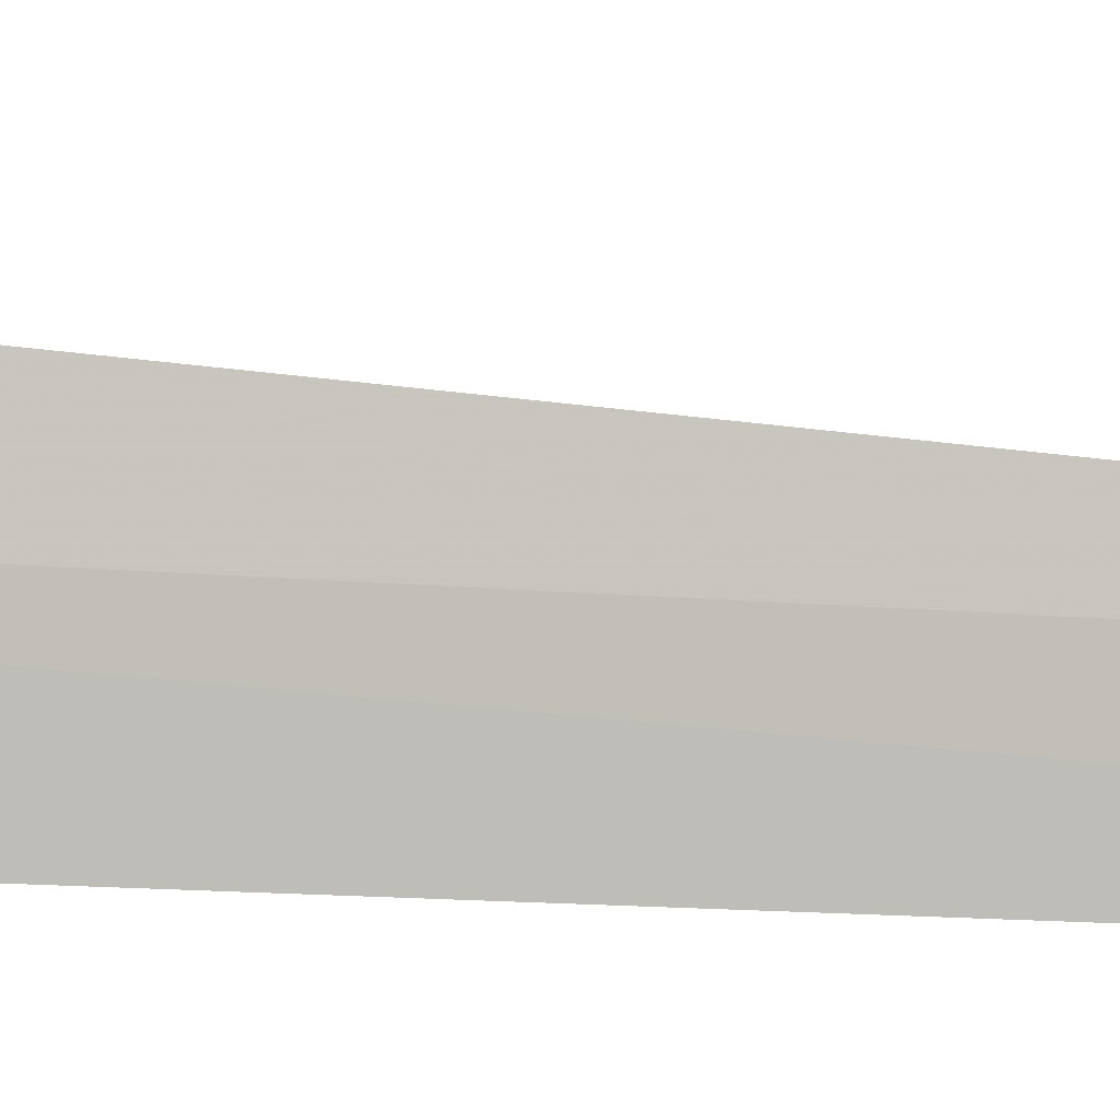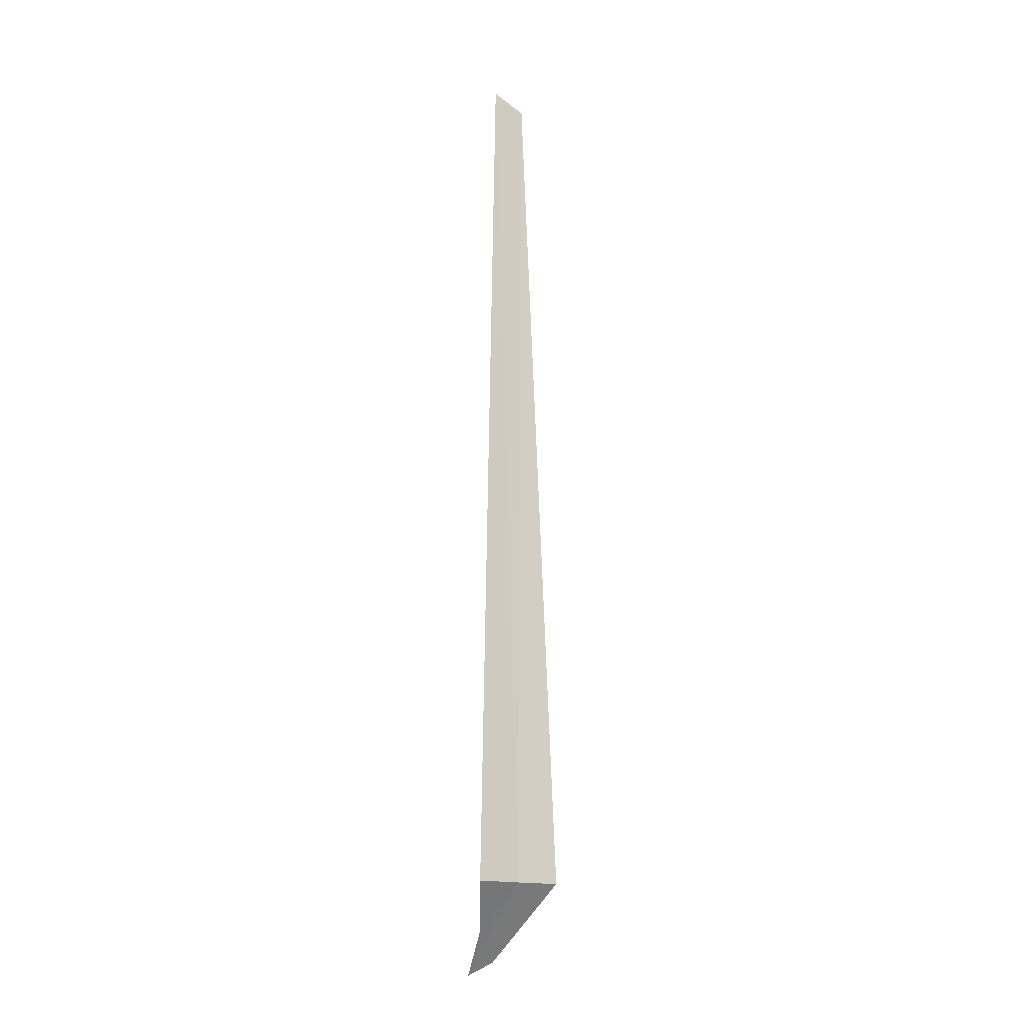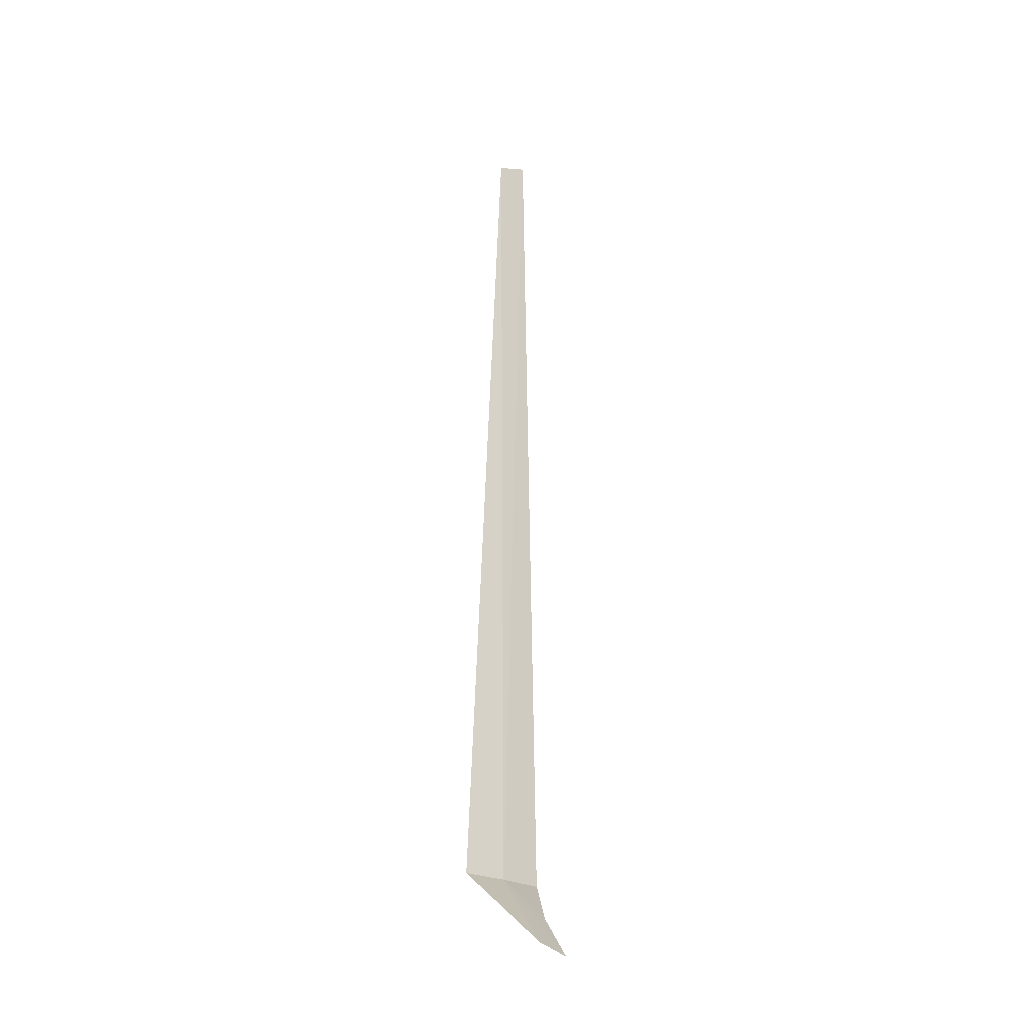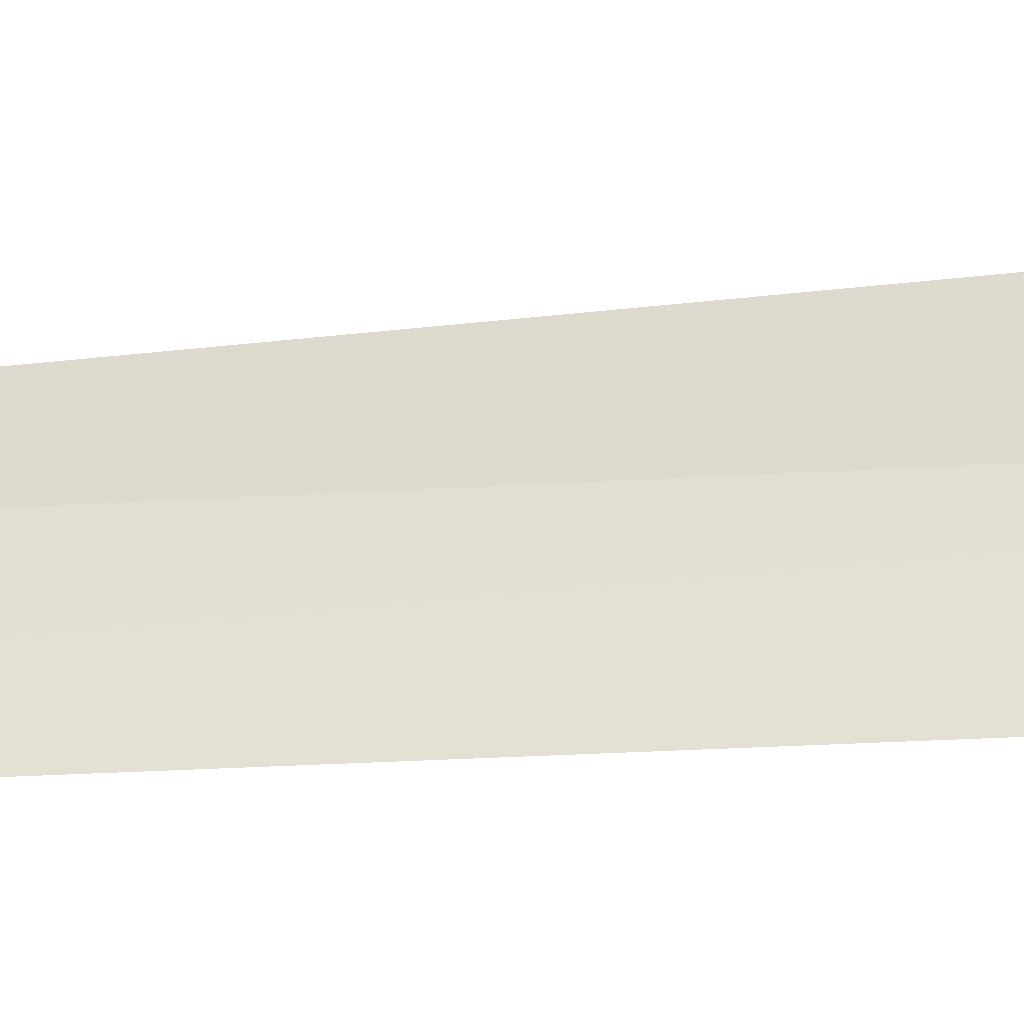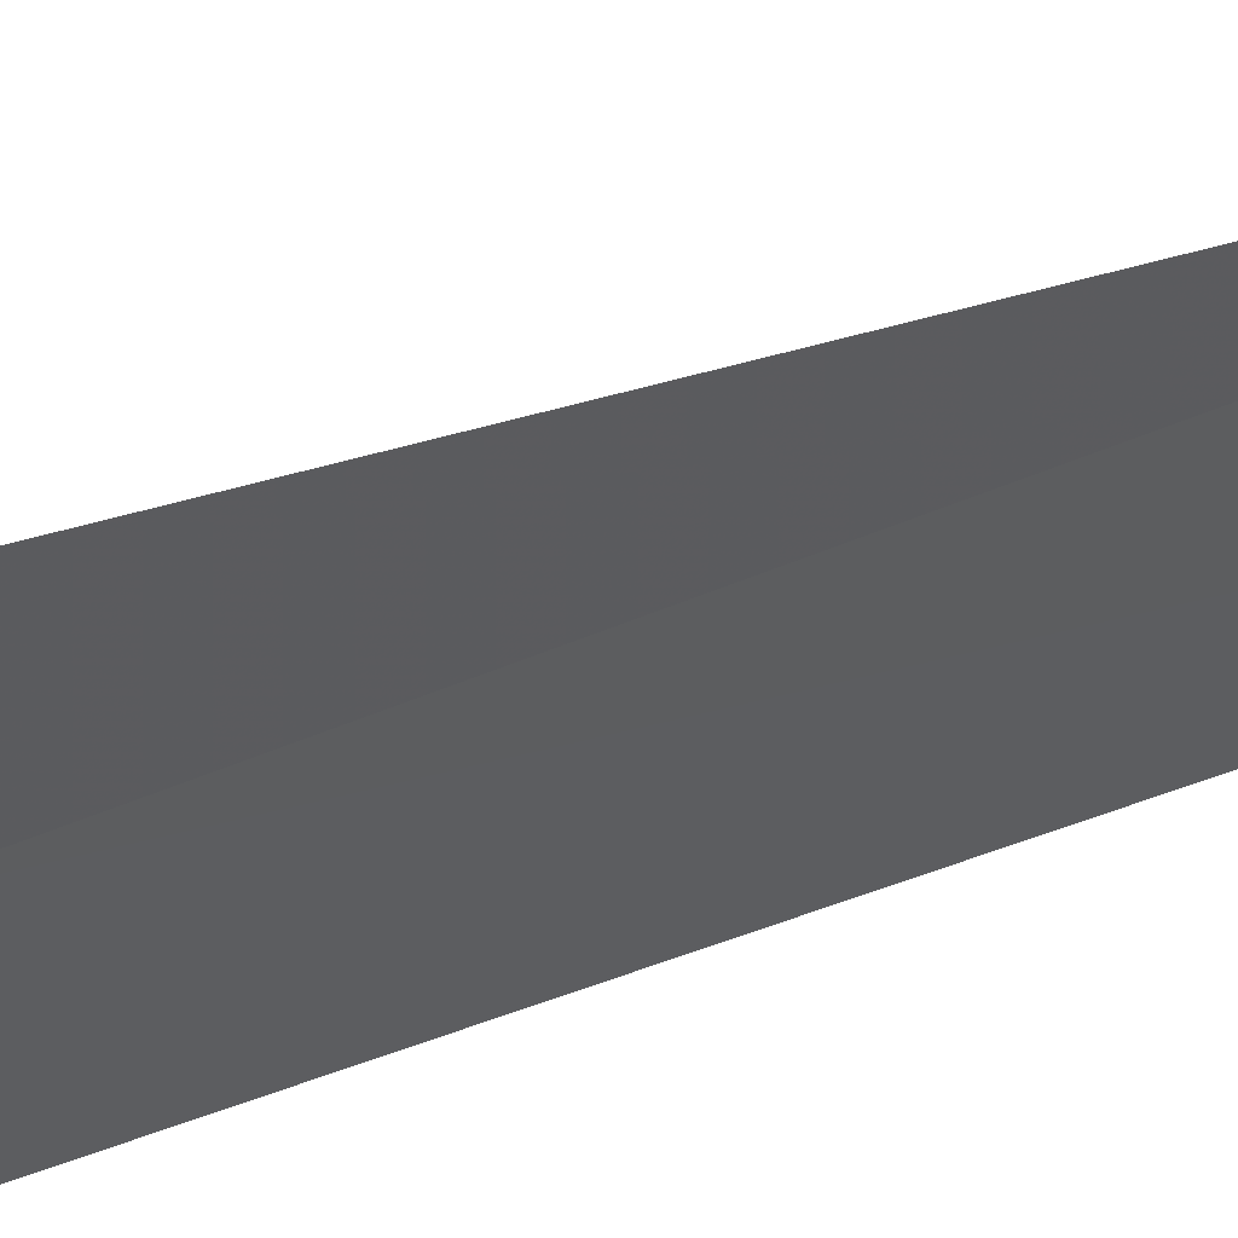
<metadata>
{"format":"obj","ext":"obj","renderer":"f3d","projection":"perspective","resolution":1024,"background":"white","views":[{"elev":-29.3,"azim":83.4,"up":"+Z"},{"elev":-16.2,"azim":-90.2,"up":"+Y"},{"elev":-25.5,"azim":82.6,"up":"+Y"},{"elev":10.3,"azim":-106.1,"up":"+Z"},{"elev":-7.1,"azim":160.1,"up":"+Z"}]}
</metadata>
<code>
v -4.629 4.368 15.21
v -4.134 4.368 16.1
v -2.981 2.657 14.63
v -2.981 2.368 14.07
v -3.981 3.368 14.37
v -5.203 4.368 14.37
v -4.989 24.11 14.66
v -4.557 23.79 15.33
f 1 4 3
f 1 5 4
f 1 6 5
f 1 7 6
f 1 8 7
f 1 3 2
f 1 2 8

</code>
